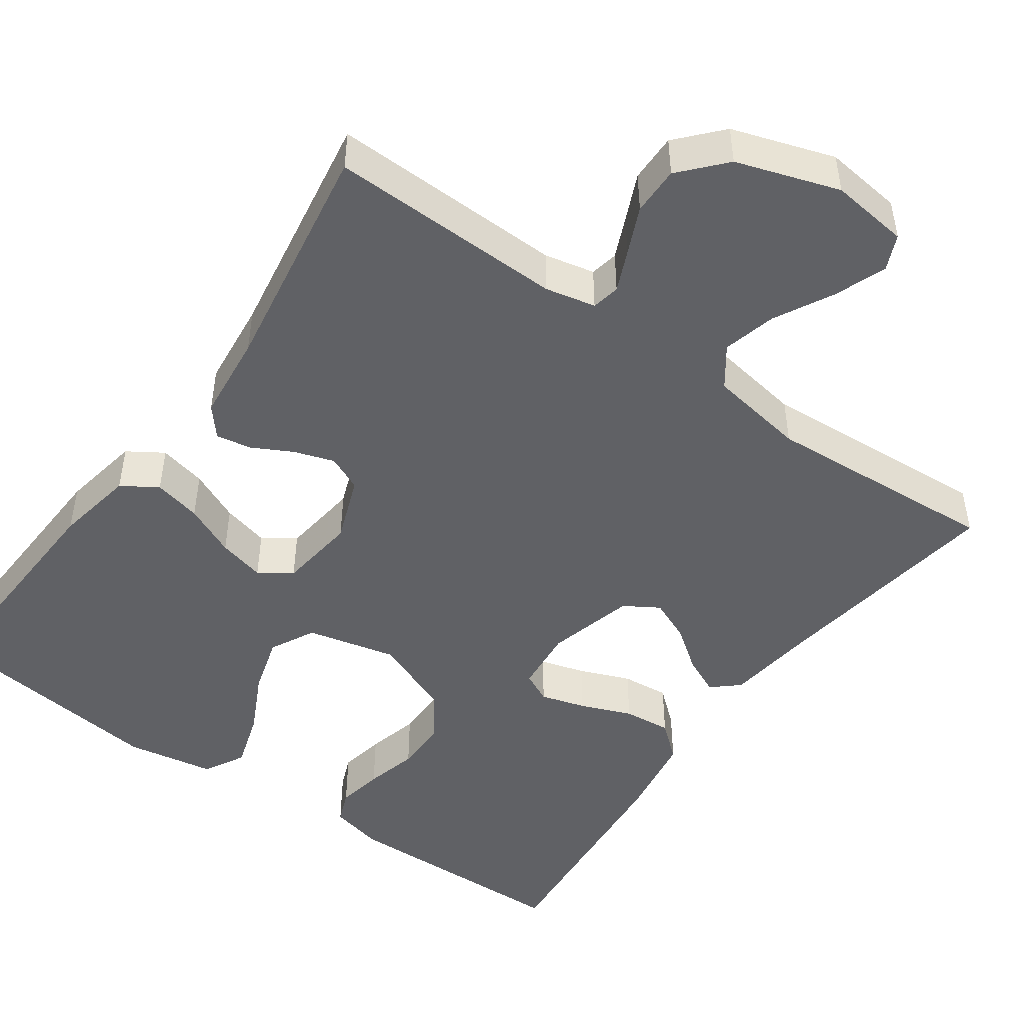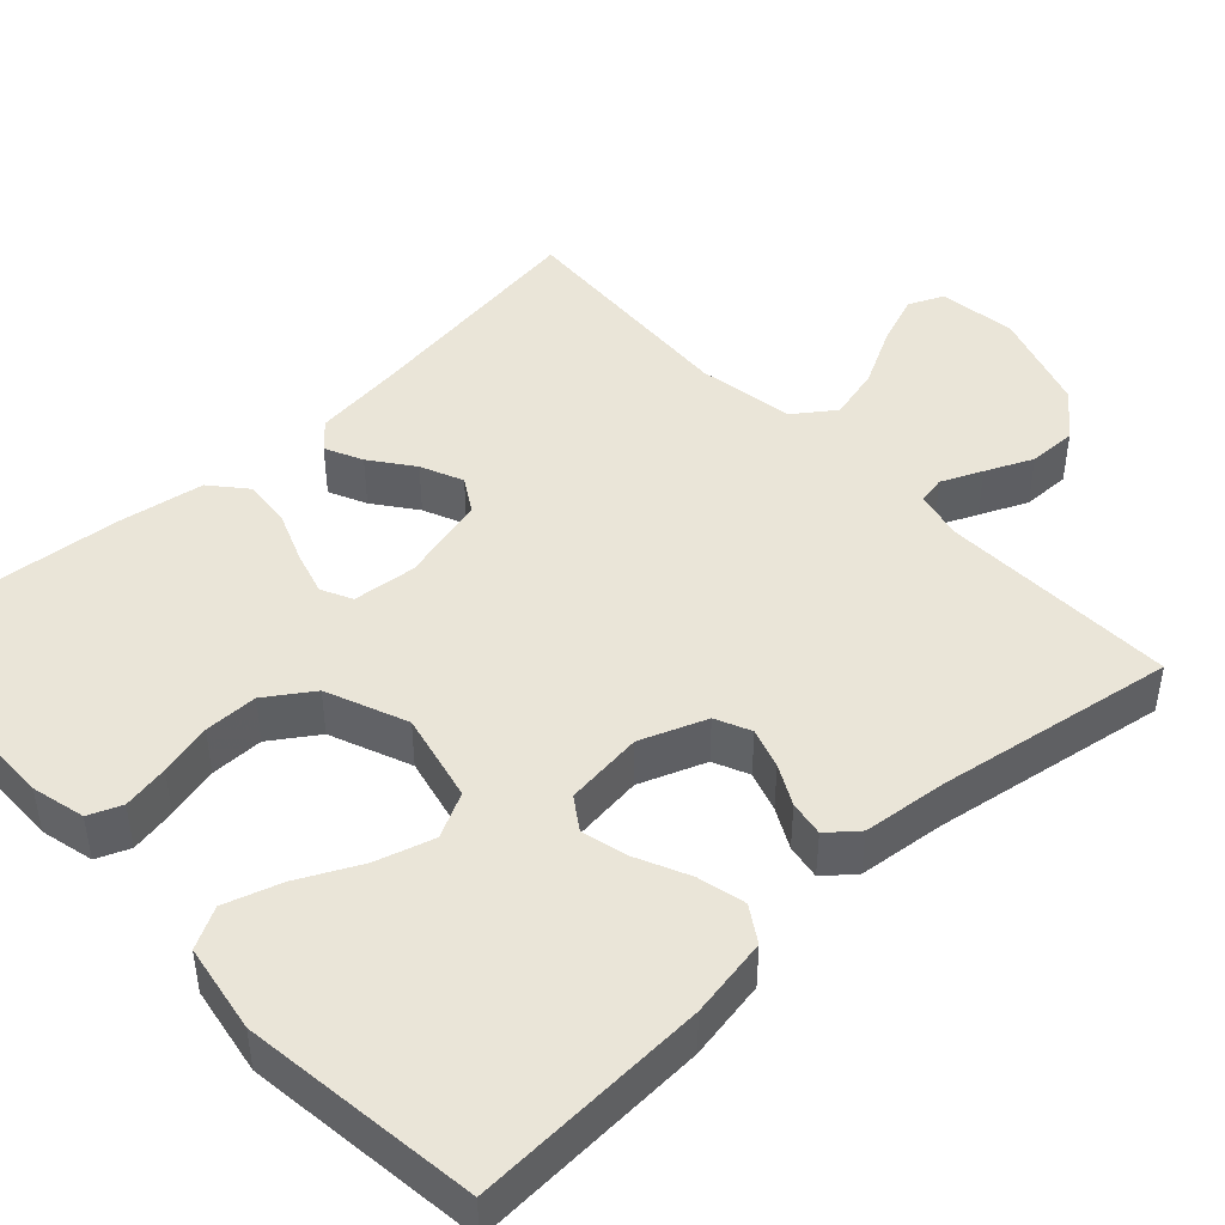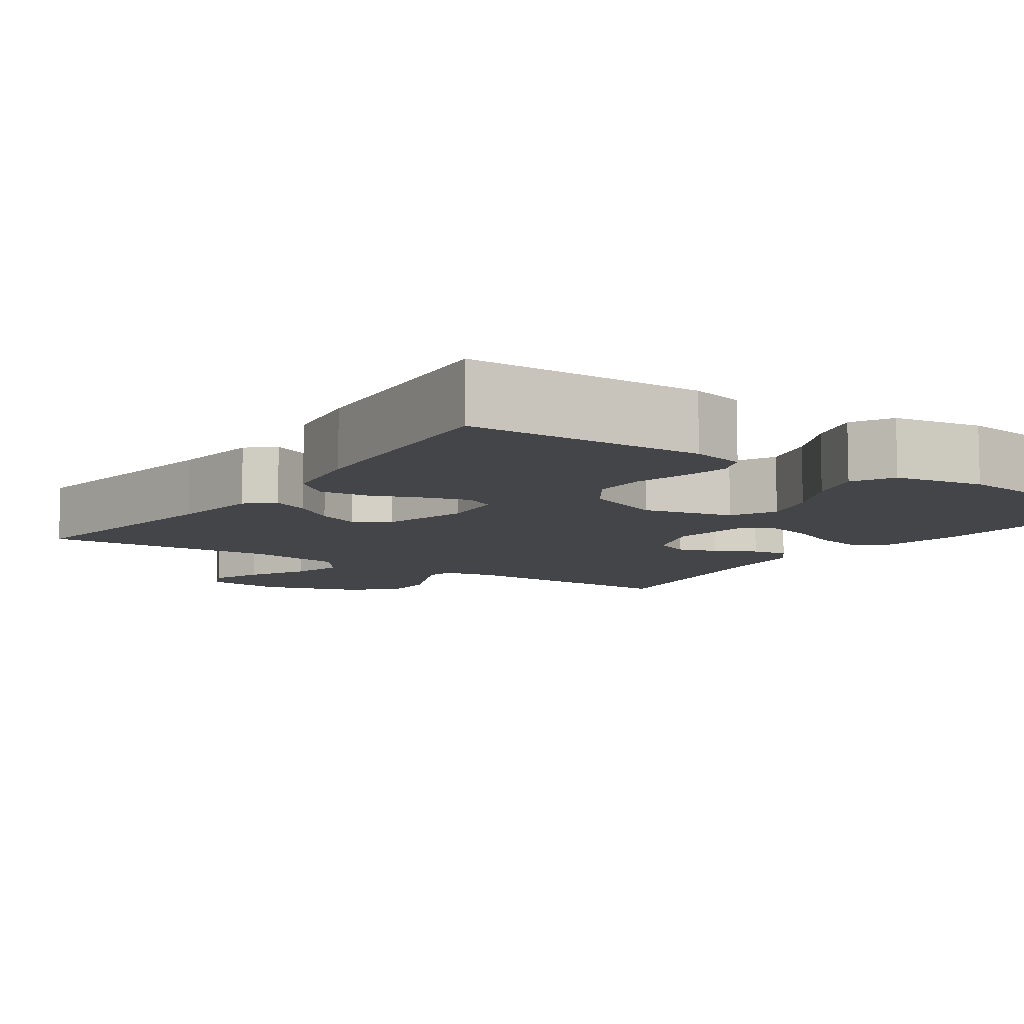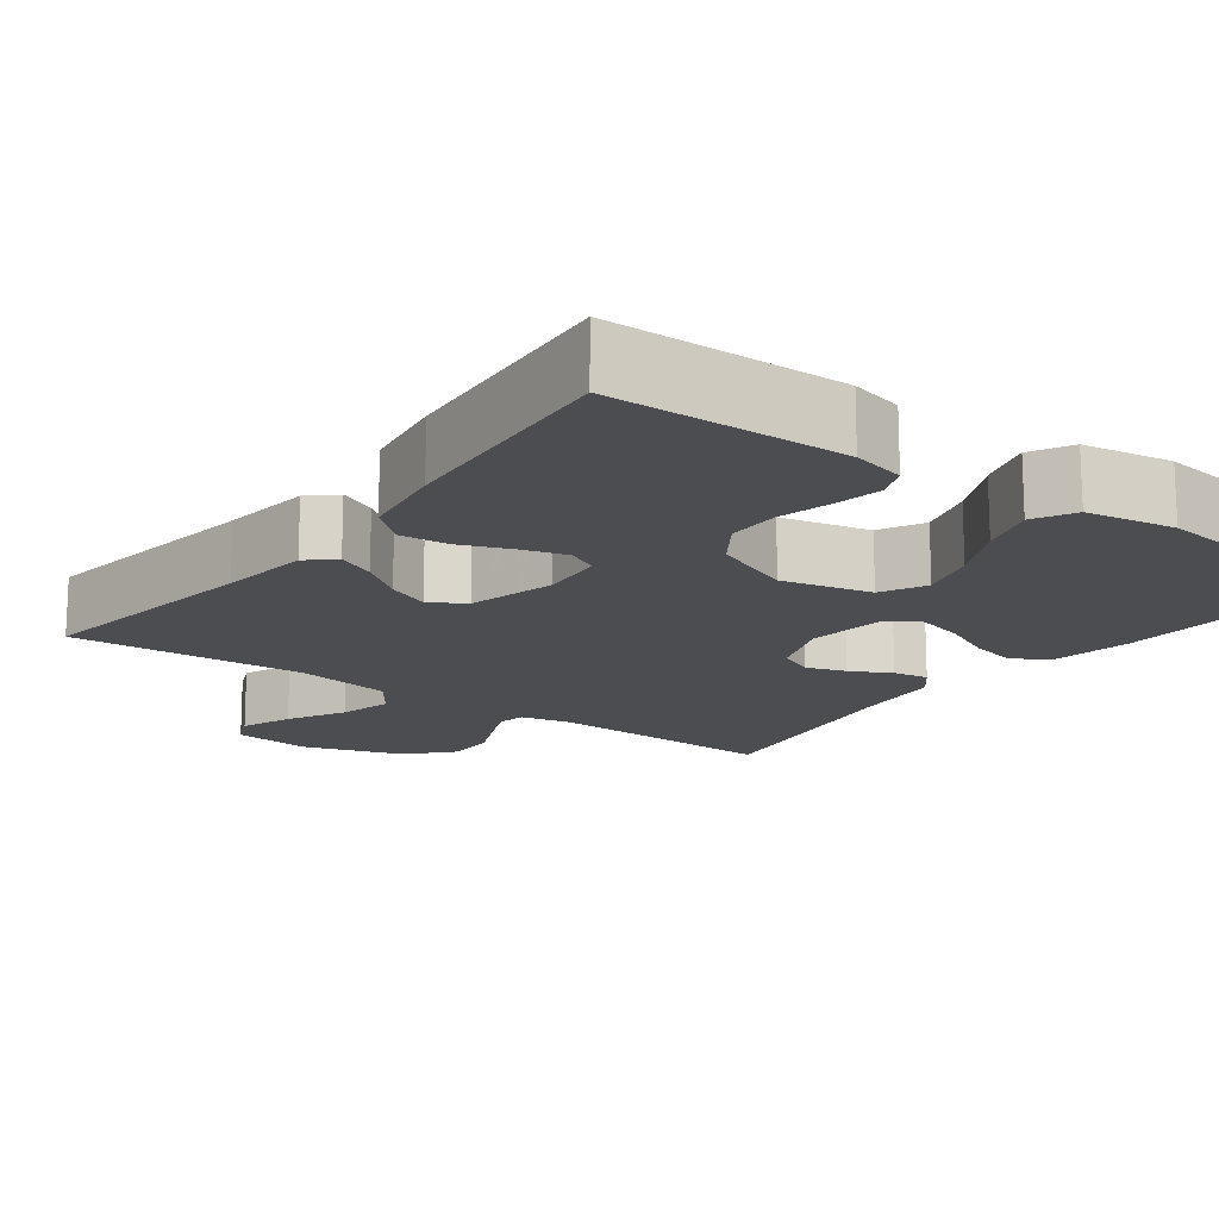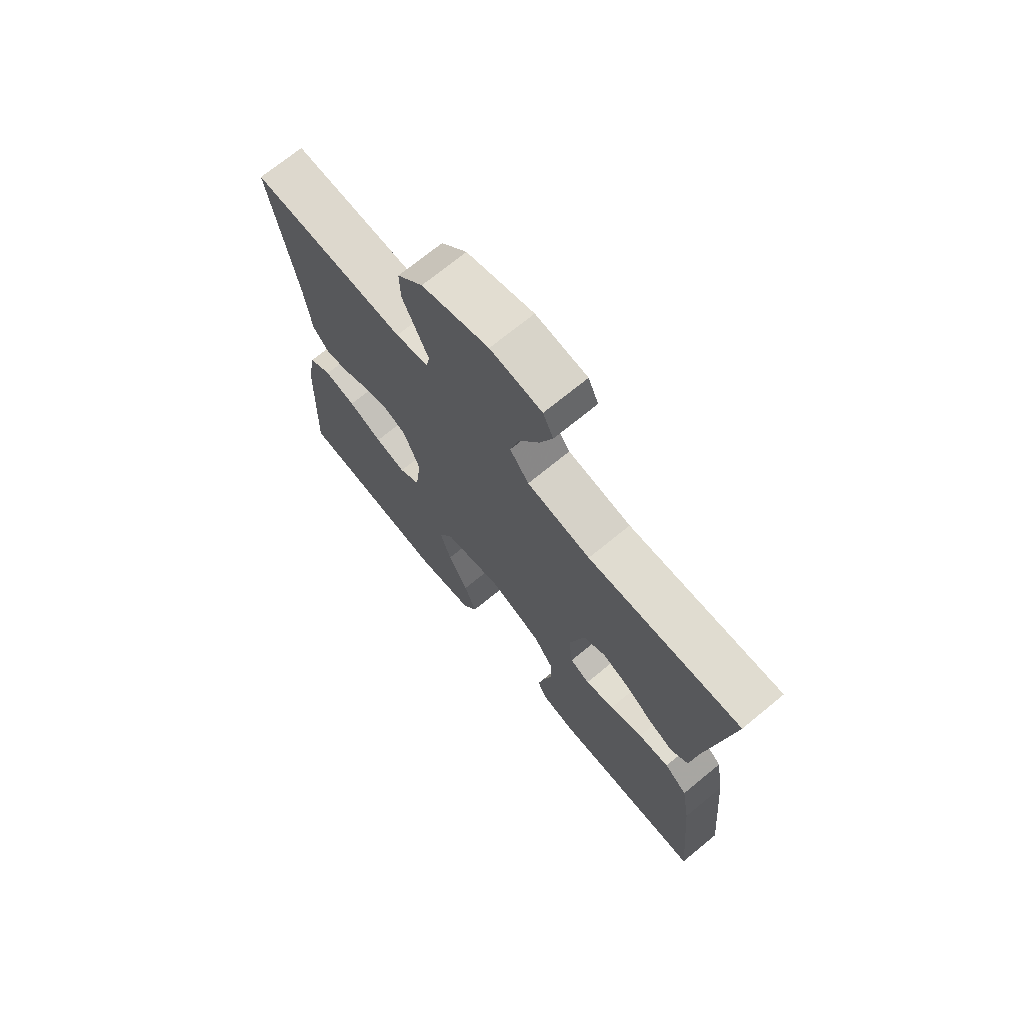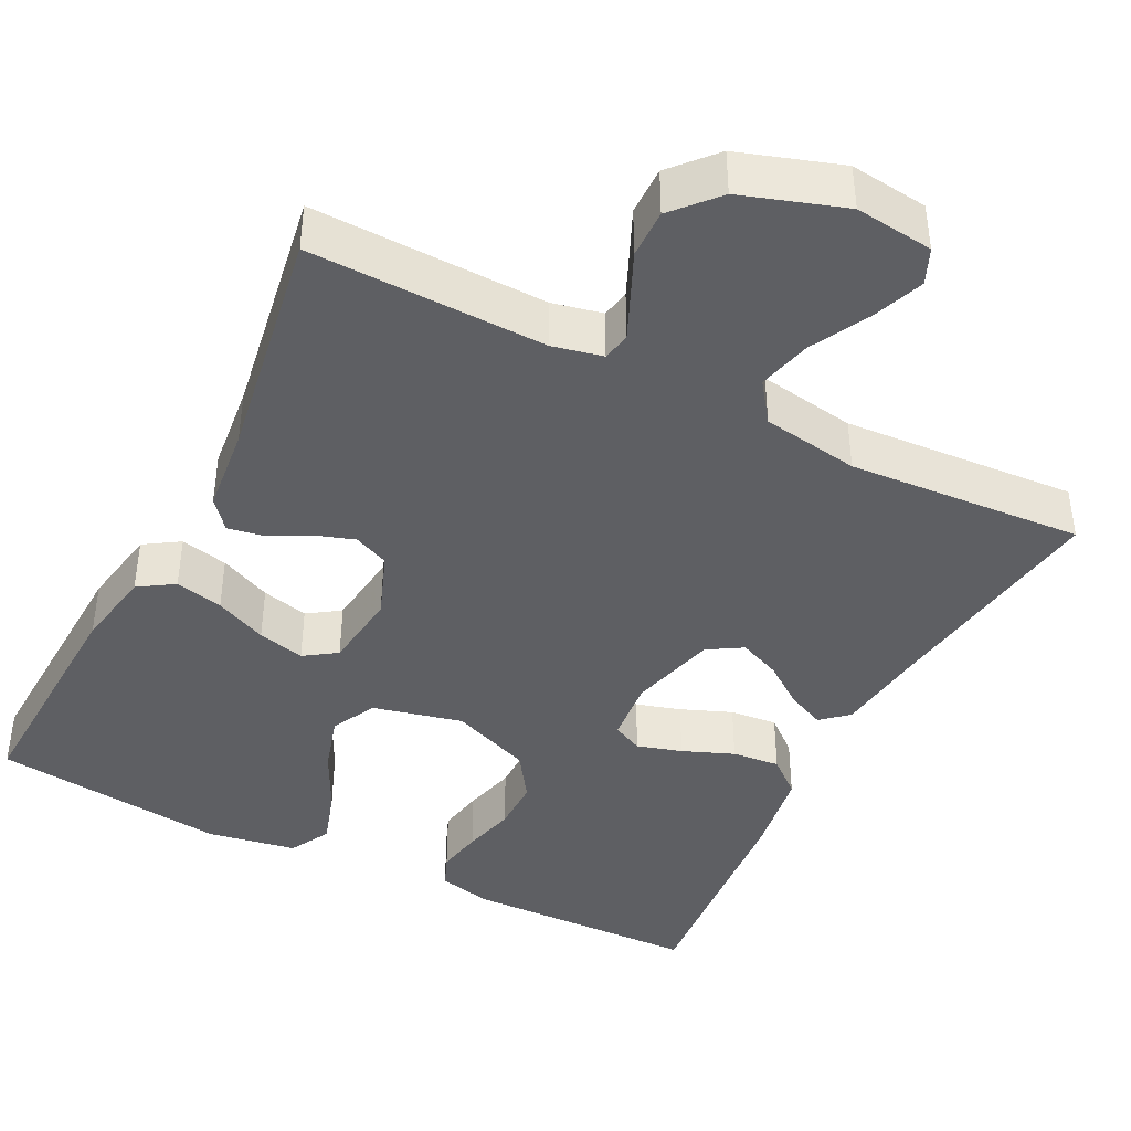
<metadata>
{"format":"obj","ext":"obj","renderer":"f3d","projection":"perspective","resolution":1024,"background":"white","views":[{"elev":-47.7,"azim":-35.5,"up":"+Y"},{"elev":45.0,"azim":-133.1,"up":"+Y"},{"elev":-8.7,"azim":145.4,"up":"+Y"},{"elev":-15.8,"azim":143.2,"up":"+Y"},{"elev":71.5,"azim":50.6,"up":"+Z"},{"elev":-41.6,"azim":-26.9,"up":"+Y"}]}
</metadata>
<code>
v -0.5 0.07 -0.5
v -0.487 0.07 -0.2
v -0.469 0.07 -0.098
v -0.424 0.07 -0.069
v -0.363 0.07 -0.083
v -0.297 0.07 -0.113
v -0.237 0.07 -0.128
v -0.196 0.07 -0.1
v -0.184 0.07 0
v -0.216 0.07 0.084
v -0.261 0.07 0.104
v -0.312 0.07 0.087
v -0.363 0.07 0.06
v -0.408 0.07 0.052
v -0.439 0.07 0.089
v -0.451 0.07 0.2
v -0.5 0.07 0.5
v -0.2 0.07 0.493
v -0.136 0.07 0.507
v -0.129 0.07 0.543
v -0.152 0.07 0.595
v -0.179 0.07 0.655
v -0.18 0.07 0.717
v -0.13 0.07 0.773
v 0 0.07 0.816
v 0.1 0.07 0.804
v 0.12 0.07 0.759
v 0.095 0.07 0.693
v 0.056 0.07 0.619
v 0.039 0.07 0.551
v 0.076 0.07 0.5
v 0.2 0.07 0.48
v 0.5 0.07 0.5
v 0.457 0.07 0.2
v 0.443 0.07 0.084
v 0.409 0.07 0.054
v 0.361 0.07 0.076
v 0.307 0.07 0.116
v 0.253 0.07 0.139
v 0.209 0.07 0.112
v 0.18 0.07 0
v 0.188 0.07 -0.081
v 0.227 0.07 -0.1
v 0.284 0.07 -0.083
v 0.349 0.07 -0.057
v 0.41 0.07 -0.051
v 0.455 0.07 -0.089
v 0.473 0.07 -0.2
v 0.5 0.07 -0.5
v 0.2 0.07 -0.508
v 0.132 0.07 -0.492
v 0.115 0.07 -0.45
v 0.126 0.07 -0.391
v 0.143 0.07 -0.324
v 0.143 0.07 -0.256
v 0.103 0.07 -0.197
v 0 0.07 -0.156
v -0.114 0.07 -0.183
v -0.143 0.07 -0.24
v -0.121 0.07 -0.314
v -0.082 0.07 -0.392
v -0.059 0.07 -0.464
v -0.087 0.07 -0.516
v -0.2 0.07 -0.536
v -0.5 0 -0.5
v -0.487 0 -0.2
v -0.469 0 -0.098
v -0.424 0 -0.069
v -0.363 0 -0.083
v -0.297 0 -0.113
v -0.237 0 -0.128
v -0.196 0 -0.1
v -0.184 0 0
v -0.216 0 0.084
v -0.261 0 0.104
v -0.312 0 0.087
v -0.363 0 0.06
v -0.408 0 0.052
v -0.439 0 0.089
v -0.451 0 0.2
v -0.5 0 0.5
v -0.2 0 0.493
v -0.136 0 0.507
v -0.129 0 0.543
v -0.152 0 0.595
v -0.179 0 0.655
v -0.18 0 0.717
v -0.13 0 0.773
v 0 0 0.816
v 0.1 0 0.804
v 0.12 0 0.759
v 0.095 0 0.693
v 0.056 0 0.619
v 0.039 0 0.551
v 0.076 0 0.5
v 0.2 0 0.48
v 0.5 0 0.5
v 0.457 0 0.2
v 0.443 0 0.084
v 0.409 0 0.054
v 0.361 0 0.076
v 0.307 0 0.116
v 0.253 0 0.139
v 0.209 0 0.112
v 0.18 0 0
v 0.188 0 -0.081
v 0.227 0 -0.1
v 0.284 0 -0.083
v 0.349 0 -0.057
v 0.41 0 -0.051
v 0.455 0 -0.089
v 0.473 0 -0.2
v 0.5 0 -0.5
v 0.2 0 -0.508
v 0.132 0 -0.492
v 0.115 0 -0.45
v 0.126 0 -0.391
v 0.143 0 -0.324
v 0.143 0 -0.256
v 0.103 0 -0.197
v 0 0 -0.156
v -0.114 0 -0.183
v -0.143 0 -0.24
v -0.121 0 -0.314
v -0.082 0 -0.392
v -0.059 0 -0.464
v -0.087 0 -0.516
v -0.2 0 -0.536
f 4 5 6
f 3 4 6
f 2 3 6
f 1 2 6
f 64 1 6
f 63 64 6
f 62 63 6
f 61 62 6
f 60 61 6
f 59 60 6 7
f 58 59 7 8
f 57 58 8 9
f 56 57 9 10
f 52 53 54
f 51 52 54
f 50 51 54
f 49 50 54
f 48 49 54
f 47 48 54
f 46 47 54
f 45 46 54
f 44 45 54
f 43 44 54 55
f 42 43 55 56
f 36 37 38
f 35 36 38
f 34 35 38
f 34 38 39
f 33 34 39
f 32 33 39
f 31 32 39 40
f 27 28 29
f 26 27 29
f 25 26 29
f 24 25 29
f 23 24 29
f 22 23 29
f 21 22 29
f 20 21 29 30
f 31 40 41
f 30 31 41
f 20 30 41
f 19 20 41
f 14 15 16
f 13 14 16
f 12 13 16
f 16 17 18
f 12 16 18
f 11 12 18
f 42 56 10
f 41 42 10
f 19 41 10
f 18 19 10
f 10 11 18
f 70 69 68
f 70 68 67
f 70 67 66
f 70 66 65
f 70 65 128
f 70 128 127
f 70 127 126
f 70 126 125
f 70 125 124
f 71 70 124 123
f 72 71 123 122
f 73 72 122 121
f 74 73 121 120
f 118 117 116
f 118 116 115
f 118 115 114
f 118 114 113
f 118 113 112
f 118 112 111
f 118 111 110
f 118 110 109
f 118 109 108
f 119 118 108 107
f 120 119 107 106
f 102 101 100
f 102 100 99
f 102 99 98
f 103 102 98
f 103 98 97
f 103 97 96
f 104 103 96 95
f 93 92 91
f 93 91 90
f 93 90 89
f 93 89 88
f 93 88 87
f 93 87 86
f 93 86 85
f 94 93 85 84
f 105 104 95
f 105 95 94
f 105 94 84
f 105 84 83
f 80 79 78
f 80 78 77
f 80 77 76
f 82 81 80
f 82 80 76
f 82 76 75
f 74 120 106
f 74 106 105
f 74 105 83
f 74 83 82
f 82 75 74
f 1 65 66 2
f 2 66 67 3
f 3 67 68 4
f 4 68 69 5
f 5 69 70 6
f 6 70 71 7
f 7 71 72 8
f 8 72 73 9
f 9 73 74 10
f 10 74 75 11
f 11 75 76 12
f 12 76 77 13
f 13 77 78 14
f 14 78 79 15
f 15 79 80 16
f 16 80 81 17
f 17 81 82 18
f 18 82 83 19
f 19 83 84 20
f 20 84 85 21
f 21 85 86 22
f 22 86 87 23
f 23 87 88 24
f 24 88 89 25
f 25 89 90 26
f 26 90 91 27
f 27 91 92 28
f 28 92 93 29
f 29 93 94 30
f 30 94 95 31
f 31 95 96 32
f 32 96 97 33
f 33 97 98 34
f 34 98 99 35
f 35 99 100 36
f 36 100 101 37
f 37 101 102 38
f 38 102 103 39
f 39 103 104 40
f 40 104 105 41
f 41 105 106 42
f 42 106 107 43
f 43 107 108 44
f 44 108 109 45
f 45 109 110 46
f 46 110 111 47
f 47 111 112 48
f 48 112 113 49
f 49 113 114 50
f 50 114 115 51
f 51 115 116 52
f 52 116 117 53
f 53 117 118 54
f 54 118 119 55
f 55 119 120 56
f 56 120 121 57
f 57 121 122 58
f 58 122 123 59
f 59 123 124 60
f 60 124 125 61
f 61 125 126 62
f 62 126 127 63
f 63 127 128 64
f 64 128 65 1

</code>
